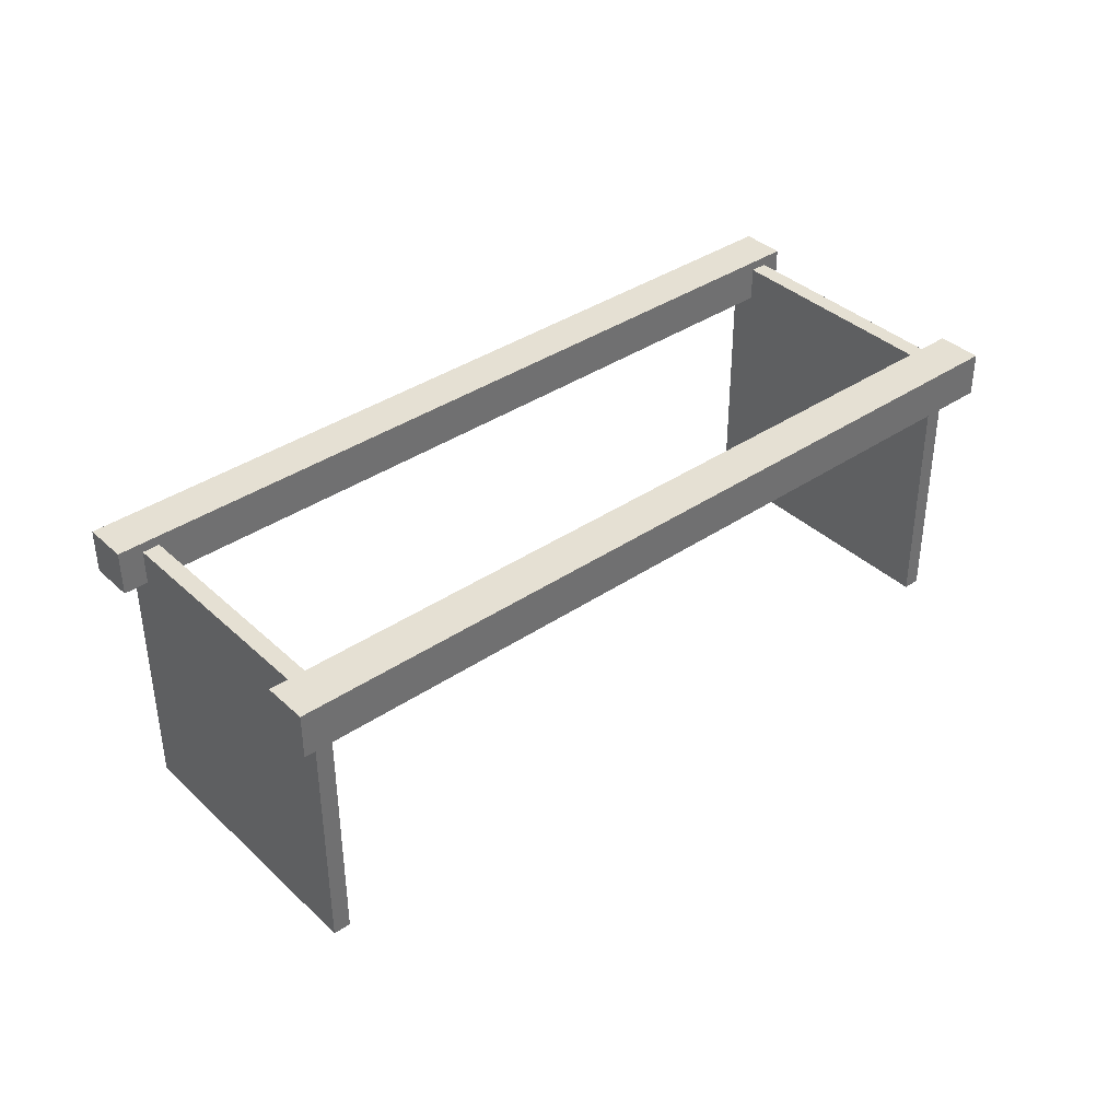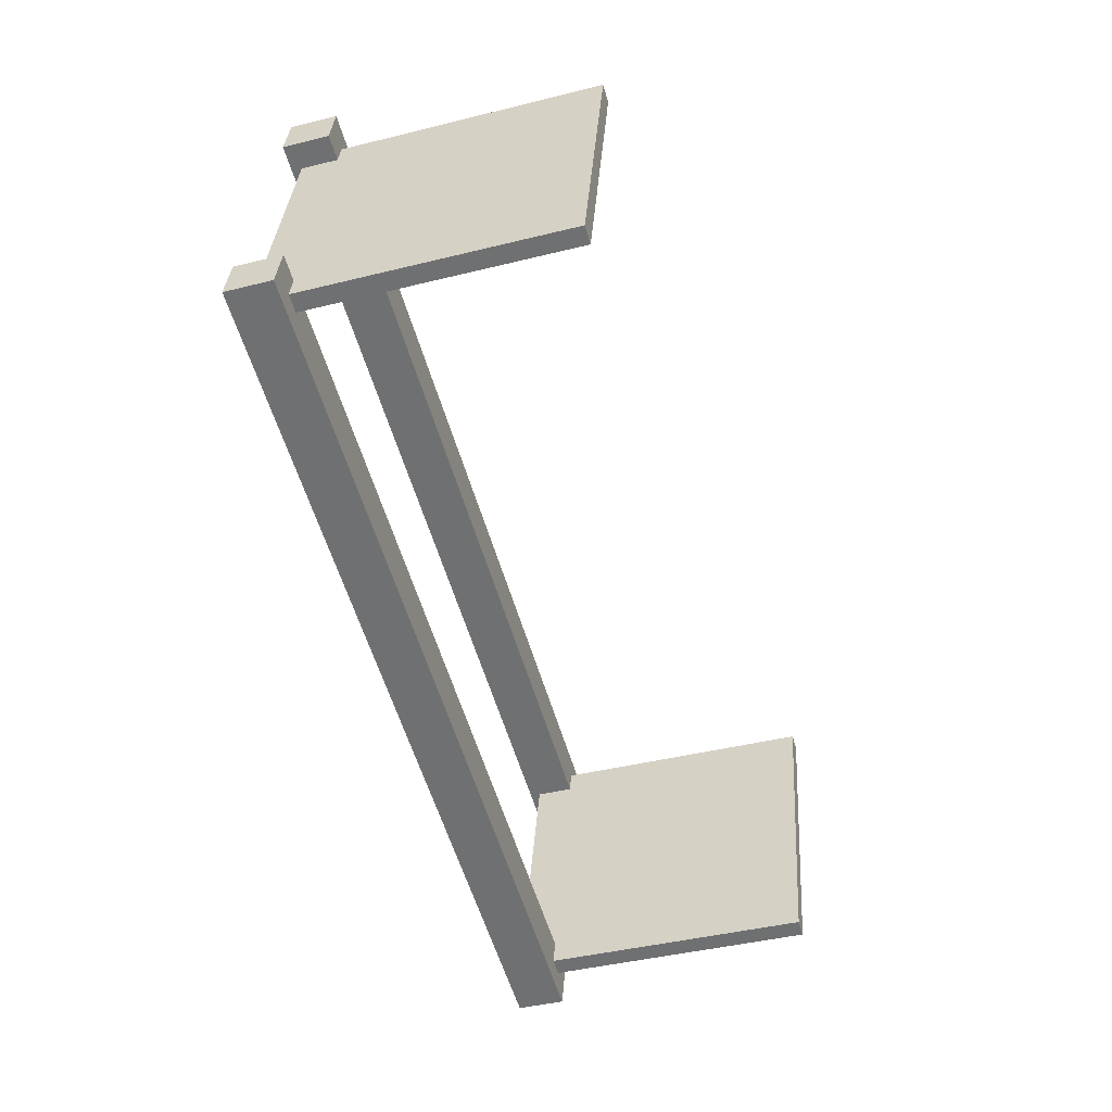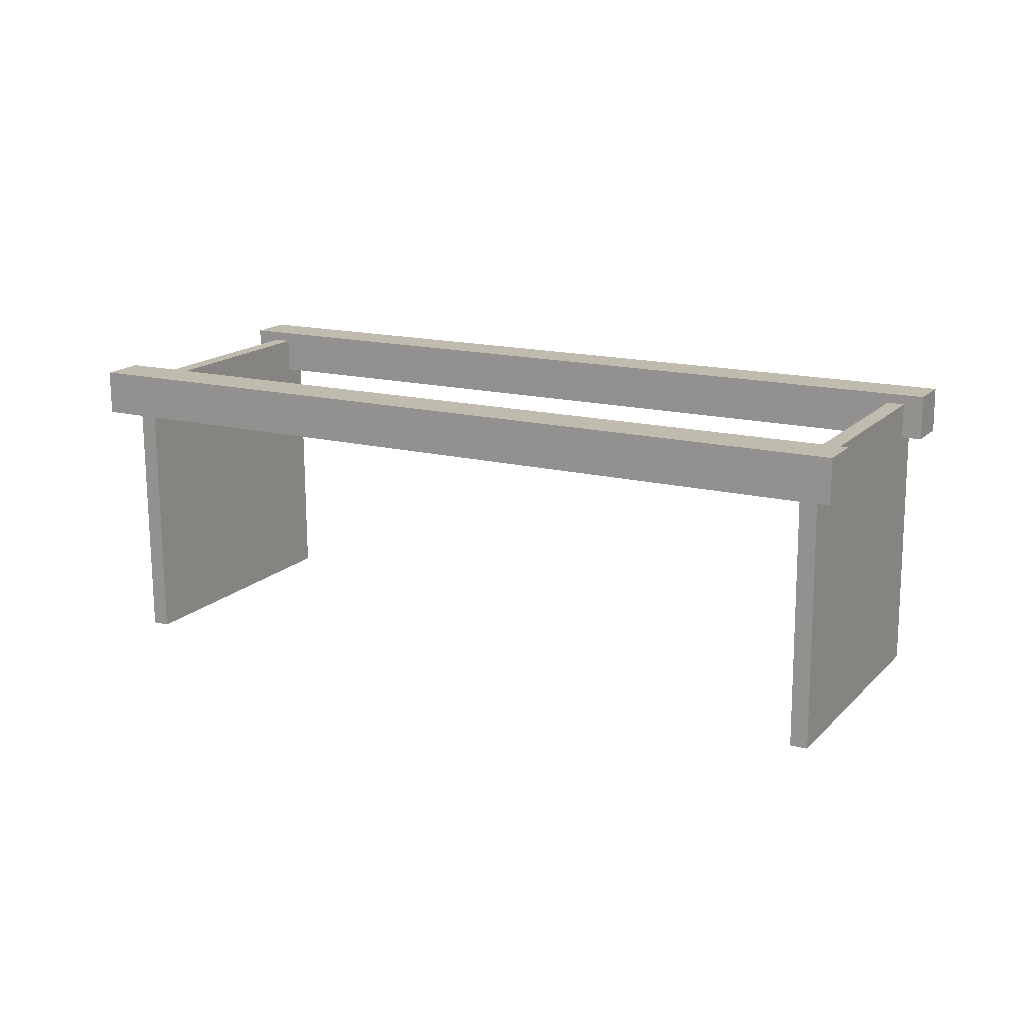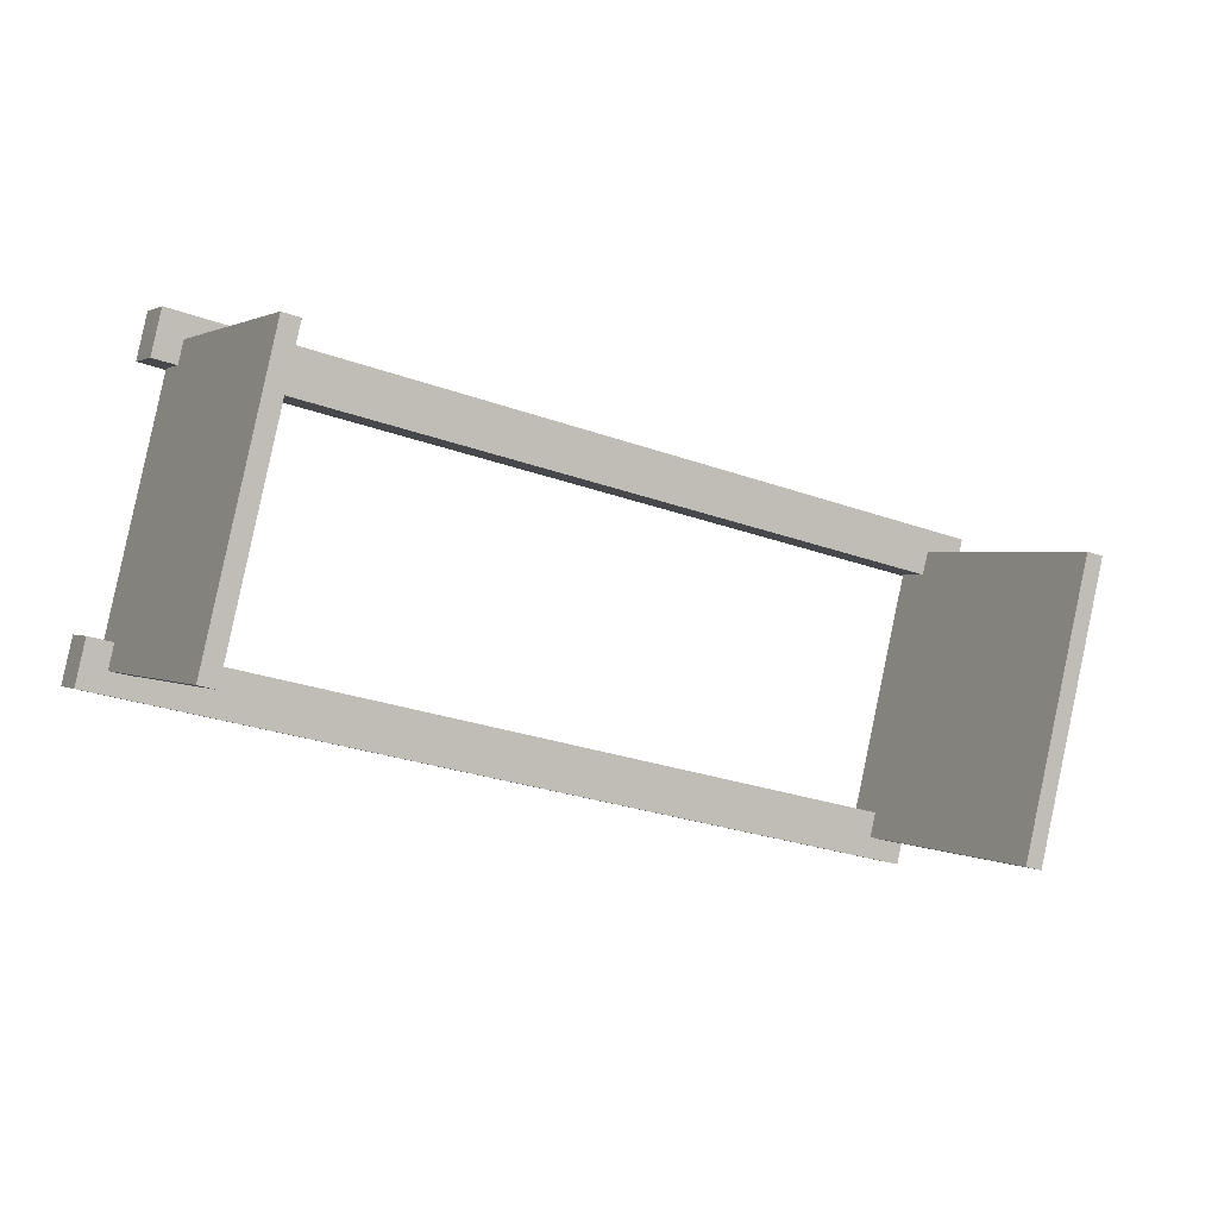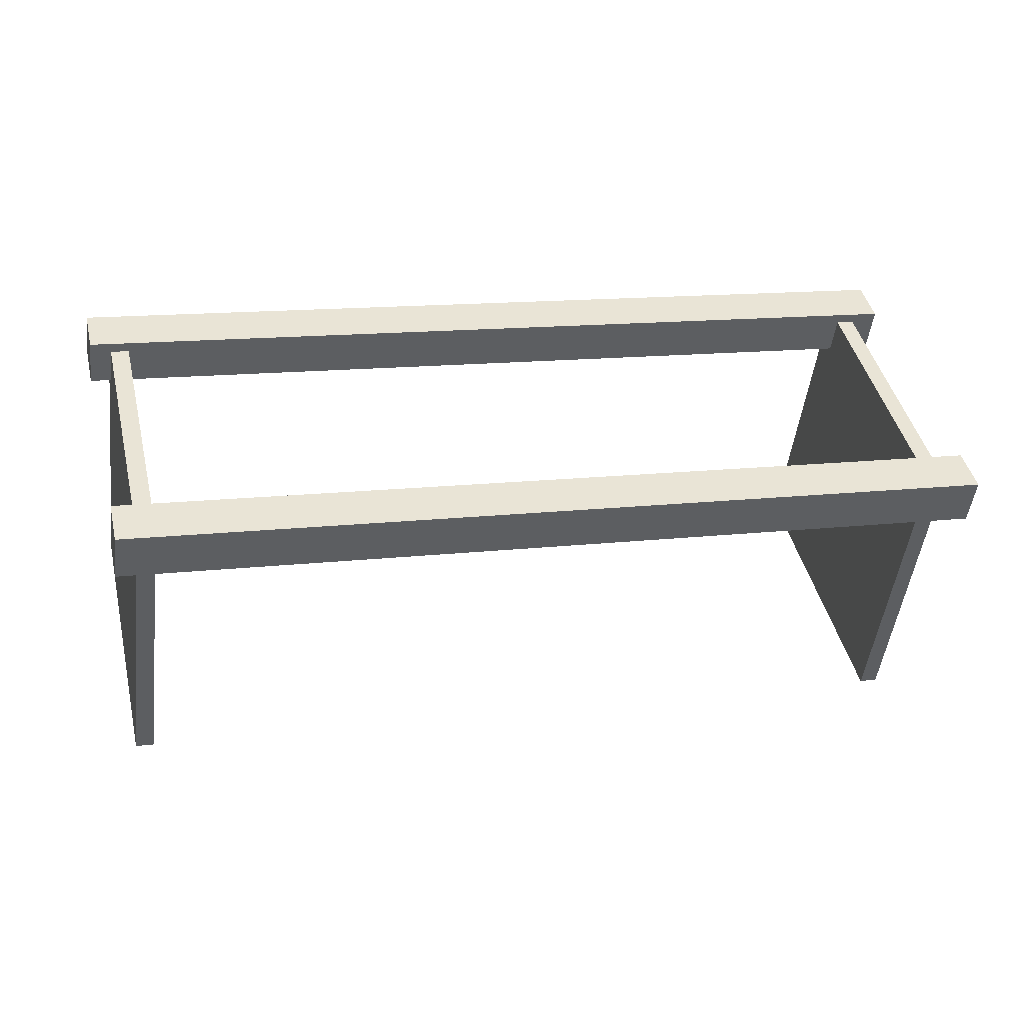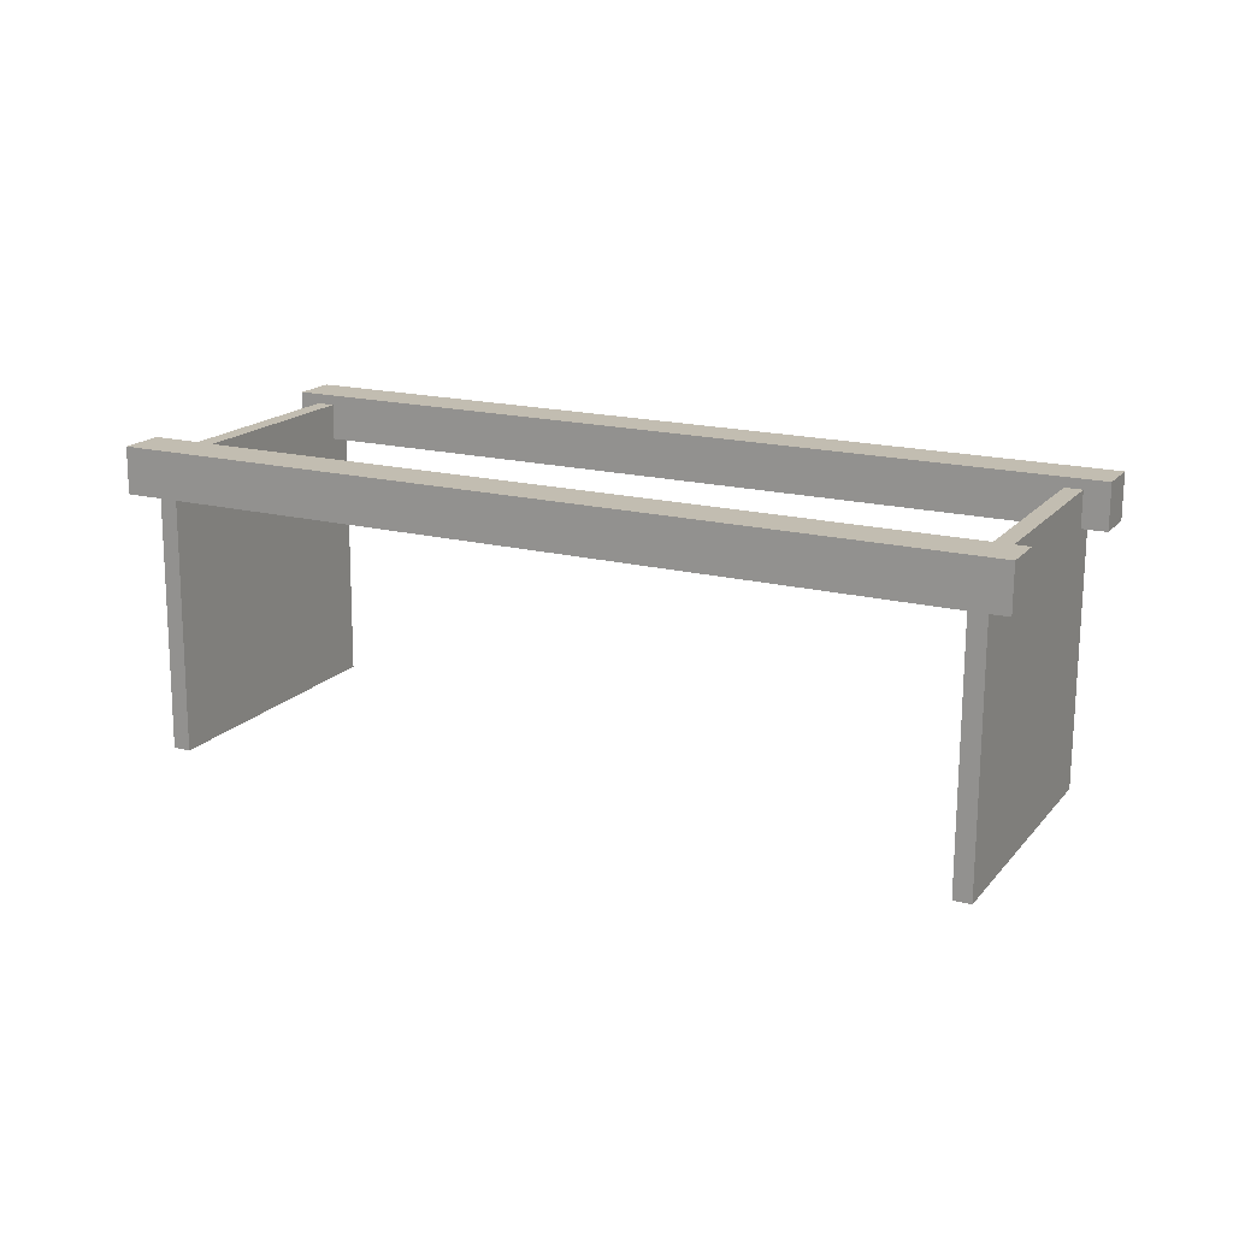
<metadata>
{"format":"obj","ext":"obj","renderer":"f3d","projection":"perspective","resolution":1024,"background":"white","views":[{"elev":37.7,"azim":152.7,"up":"+Z"},{"elev":-42.7,"azim":106.9,"up":"+Y"},{"elev":16.1,"azim":-138.4,"up":"+Z"},{"elev":1.0,"azim":153.6,"up":"+Y"},{"elev":-48.6,"azim":-6.8,"up":"+Y"},{"elev":17.0,"azim":39.7,"up":"+Z"}]}
</metadata>
<code>
o cama_base.001
v 2.856 -0.5195 22.7
v 2.855 -0.52 22.52
v -0.2963 -1.262 22.71
v -0.2971 -1.262 22.54
v 2.816 -0.3506 22.7
v 2.815 -0.3511 22.52
v -0.3361 -1.093 22.71
v -0.3369 -1.094 22.54
v 2.604 0.5512 22.7
v 2.603 0.5507 22.52
v -0.5485 -0.1912 22.71
v -0.5493 -0.1918 22.54
v 2.564 0.7201 22.7
v 2.563 0.7196 22.52
v -0.5883 -0.02237 22.71
v -0.5891 -0.02289 22.54
v -0.4987 -0.09098 21.57
v -0.4937 -0.08763 22.67
v -0.4336 -0.07565 21.57
v -0.4286 -0.0723 22.67
v -0.2443 -1.171 21.57
v -0.2393 -1.167 22.68
v -0.1793 -1.155 21.57
v -0.1743 -1.152 22.68
v 2.421 0.5968 21.55
v 2.426 0.6002 22.66
v 2.486 0.6121 21.55
v 2.491 0.6155 22.66
v 2.676 -0.483 21.55
v 2.681 -0.4797 22.66
v 2.741 -0.4677 21.55
v 2.746 -0.4644 22.66
f 2 3 1
f 4 7 3
f 8 5 7
f 6 1 5
f 7 1 3
f 4 6 8
f 4 8 7
f 8 6 5
f 7 5 1
f 2 4 3
f 6 2 1
f 4 2 6
f 10 11 9
f 12 15 11
f 16 13 15
f 14 9 13
f 15 9 11
f 12 14 16
f 12 16 15
f 16 14 13
f 15 13 9
f 10 12 11
f 14 10 9
f 12 10 14
f 18 19 17
f 20 23 19
f 24 21 23
f 22 17 21
f 23 17 19
f 20 22 24
f 18 20 19
f 20 24 23
f 24 22 21
f 22 18 17
f 23 21 17
f 20 18 22
f 26 27 25
f 28 31 27
f 32 29 31
f 30 25 29
f 31 25 27
f 28 30 32
f 26 28 27
f 28 32 31
f 32 30 29
f 30 26 25
f 31 29 25
f 28 26 30

</code>
